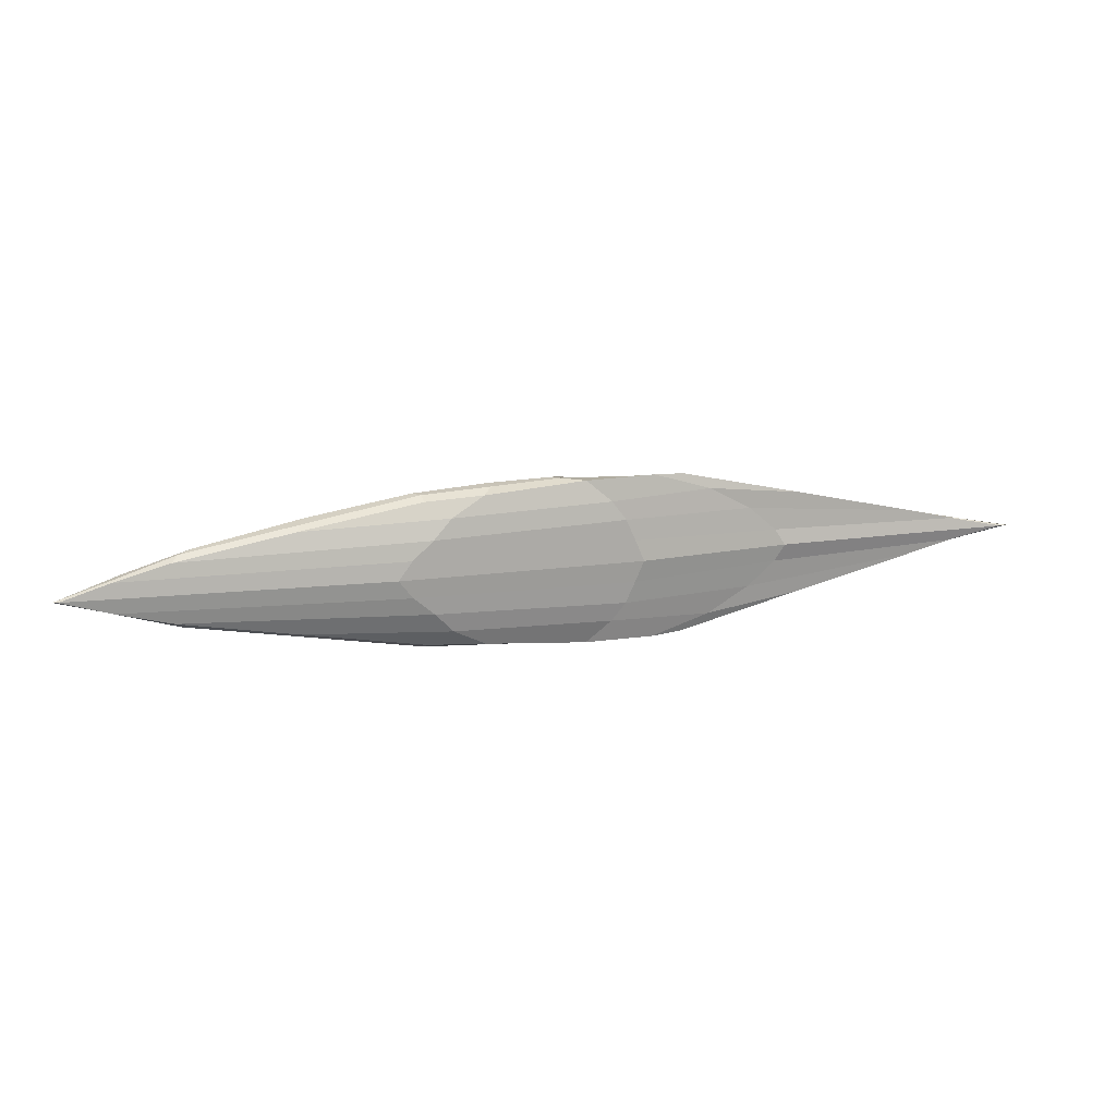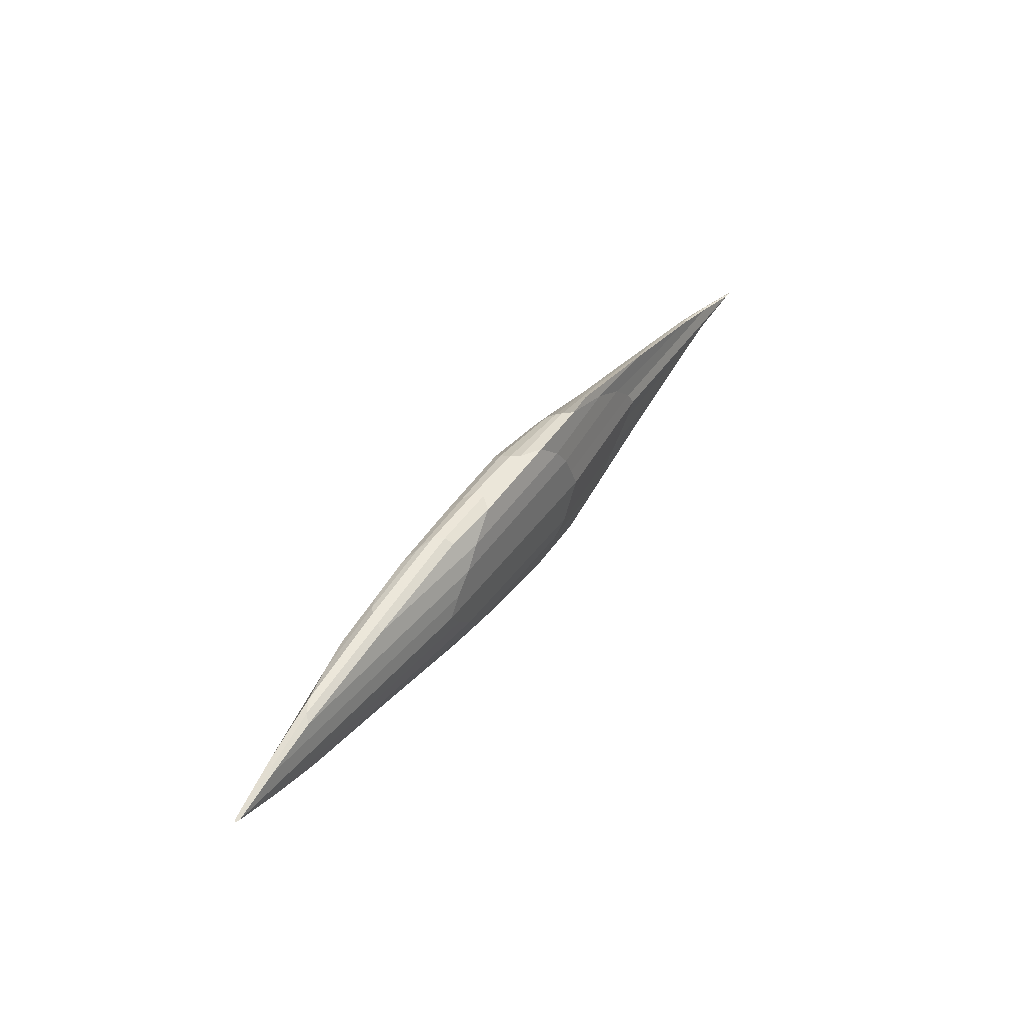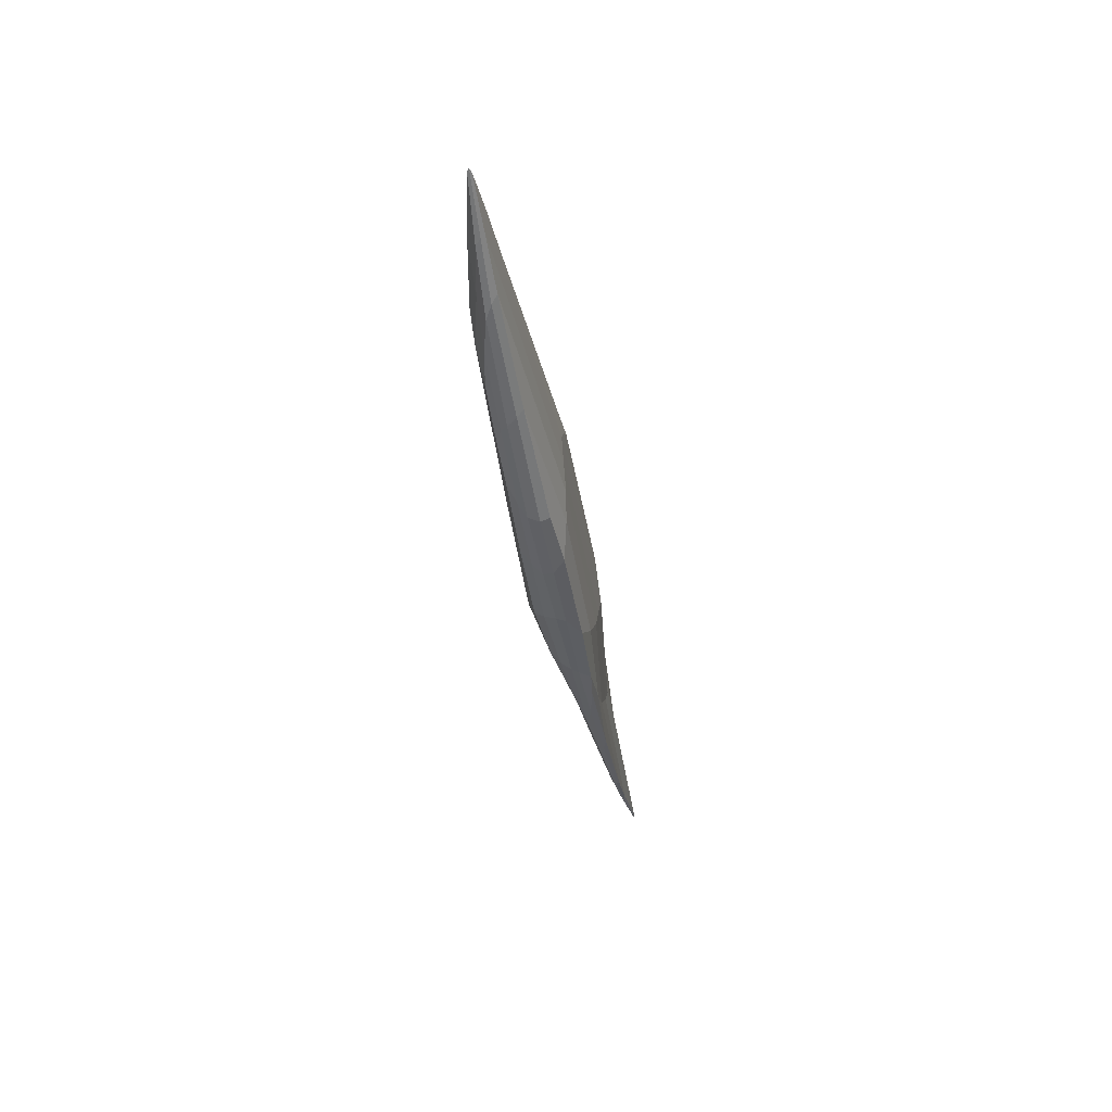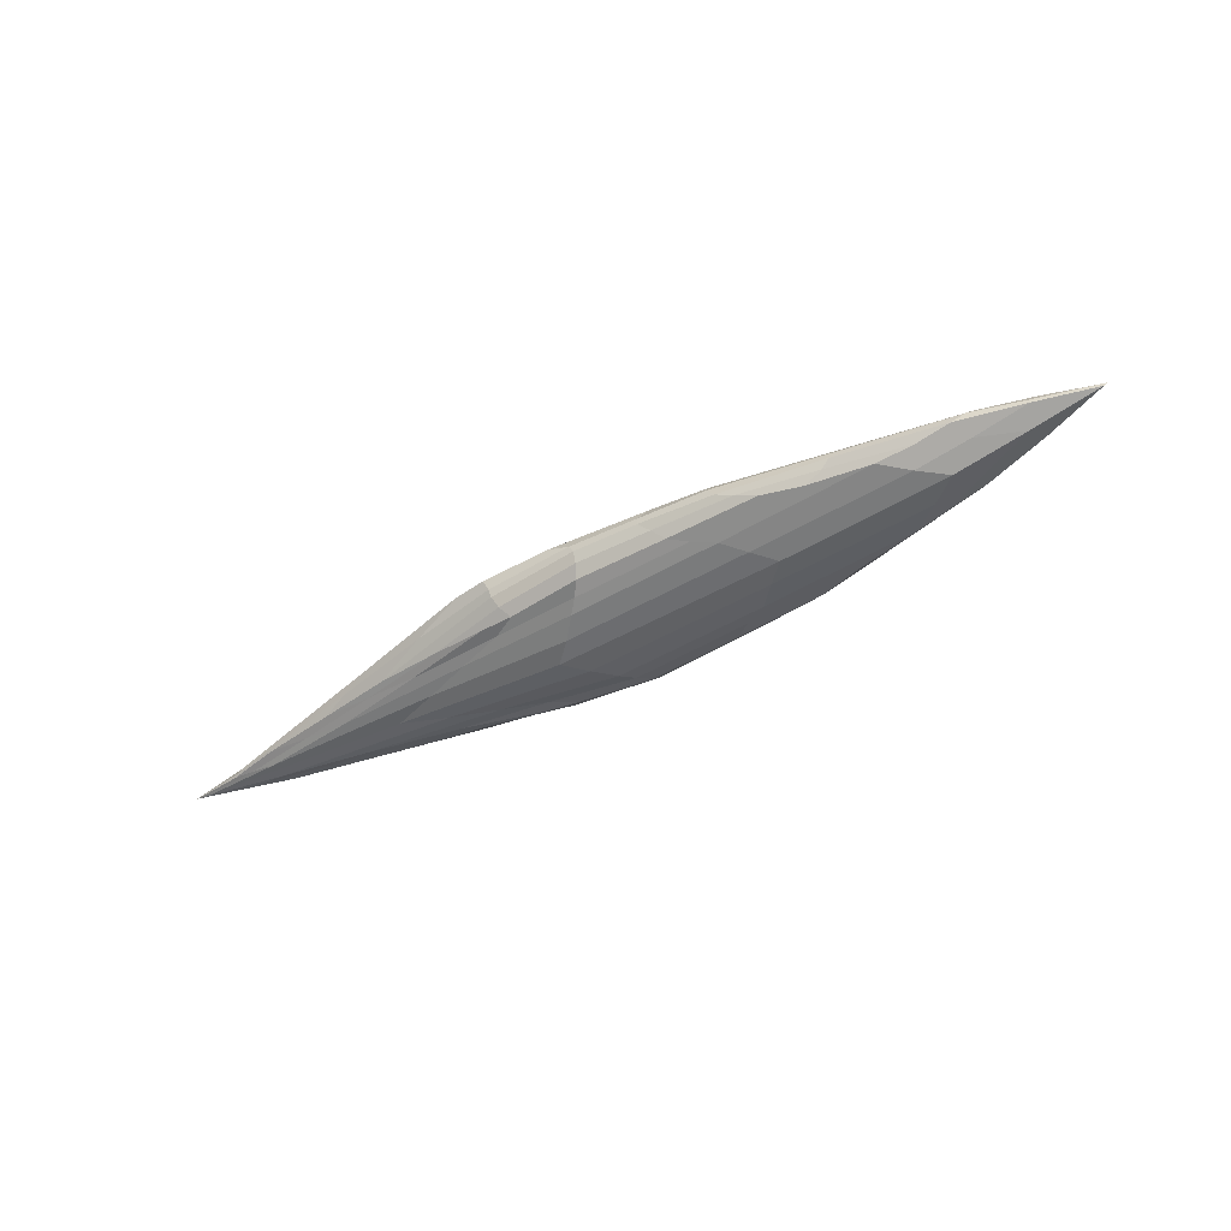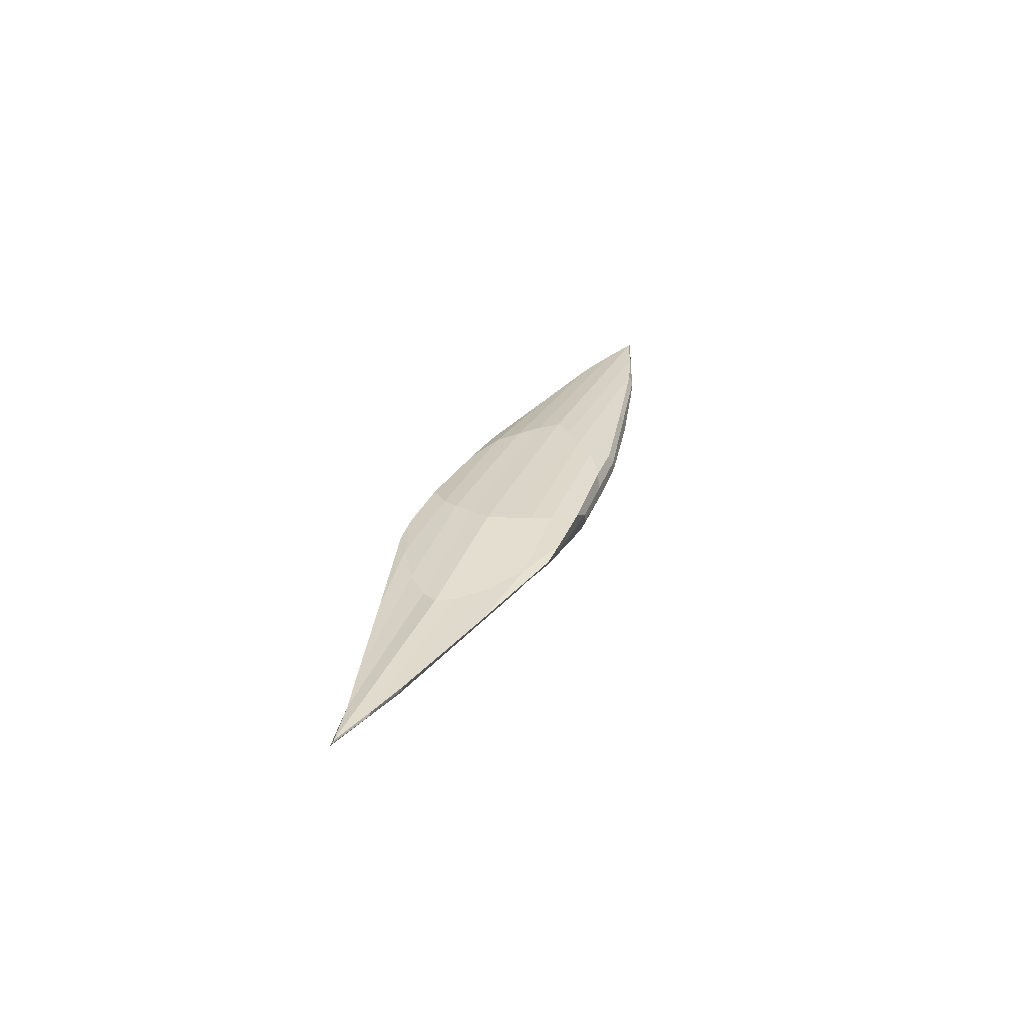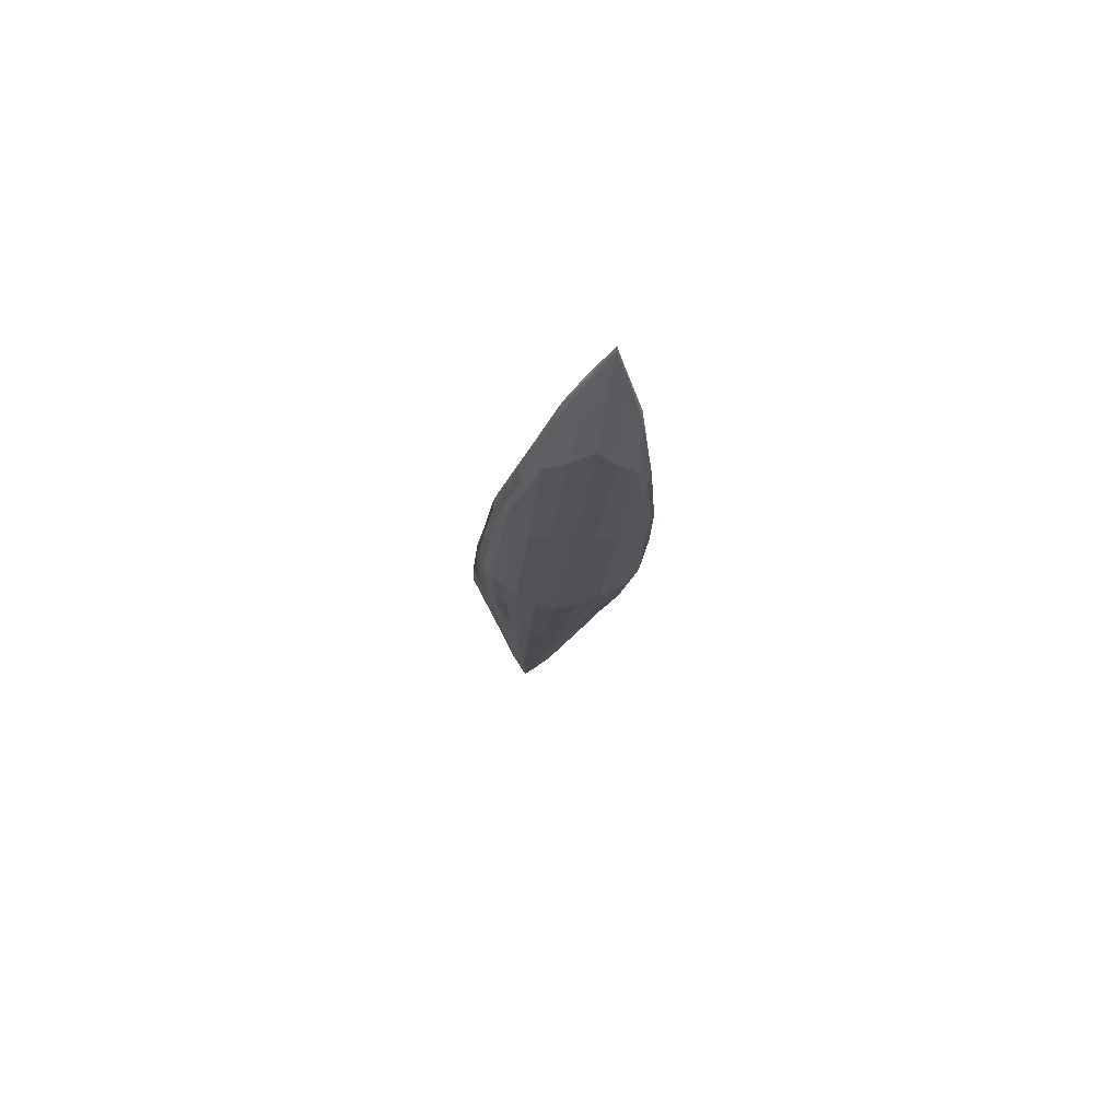
<metadata>
{"format":"obj","ext":"obj","renderer":"f3d","projection":"perspective","resolution":1024,"background":"white","views":[{"elev":16.5,"azim":164.3,"up":"+Z"},{"elev":42.5,"azim":122.7,"up":"+Z"},{"elev":-40.3,"azim":99.9,"up":"+Z"},{"elev":-50.2,"azim":30.5,"up":"+Y"},{"elev":27.4,"azim":-71.0,"up":"+Y"},{"elev":-18.3,"azim":84.8,"up":"+Y"}]}
</metadata>
<code>
o Cube
v 0.4964 0.07998 -0.2599
v 0.6575 -0.03813 -0.2315
v -0.4462 0.06974 -0.296
v -0.3926 -0.04323 -0.2089
v -1.73 0.04799 0.000114
v -1.05 -0.01867 -0.07692
v 0 -0.06411 -0.2497
v 0.5265 0.008953 -0.2747
v -0.8282 -0.003109 -0.1637
v 1.36 0.071 -0.1076
v -1.358 0.03823 -0.08463
v -0.08102 0.09215 -0.2994
v 1.028 -0.03369 -0.1538
v 0.01916 0.01612 -0.3016
v 1.289 0.02097 -0.1383
v -0.07696 -0.09836 -0.1538
v -1.366 0.01566 -0.07636
v -0.22 0.1216 -0.1538
v -1.388 -0.001871 -0.02996
v -0.2697 -0.05655 -0.2187
v 0.5828 -0.01459 -0.2566
v -0.5992 -0.01963 -0.1874
v 1.561 0.07058 -0.05471
v -0.9022 0.05122 -0.1903
v 0.2871 0.09167 -0.2712
v 0.8039 -0.03984 -0.193
v -0.7101 -0.02681 -0.1394
v 0.3287 -0.05383 -0.2409
v 0.5022 0.04732 -0.2763
v -0.6372 0.03332 -0.2339
v 0.9386 0.07276 -0.1836
v -1.528 0.03743 -0.04232
v -0.3349 0.08271 -0.3021
v 1.125 -0.04692 -0.07691
v 0.254 0.01253 -0.2949
v -0.3157 0.01439 -0.2756
v 0.01662 -0.0267 -0.2848
v 0 0.04893 -0.3039
v 1.527 0.0356 -0.07129
v 0.9022 0.01279 -0.2152
v 1.162 -0.01015 -0.1413
v 1.339 0.04797 -0.1279
v -0.1414 -0.1117 -0.07691
v -0.03564 -0.08393 -0.2017
v -0.525 -0.05268 -0.1154
v 0.4713 -0.07179 -0.1538
v -1.097 0.006275 -0.12
v -1.561 0.02265 -0.03097
v -1.208 -0.00091 -0.07664
v -1.362 0.02418 -0.08049
v -0.2537 0.1256 -0.07691
v -0.1718 0.1086 -0.2209
v 0.4768 0.1302 -0.1335
v -0.7069 0.06644 -0.1487
v -0.5488 0.07677 -0.2356
v 0.4093 0.1193 -0.2049
v 0.5531 0.1347 -0.06675
v -1.545 0.02787 -0.04025
v -1.475 0.01072 -0.03269
v -0.9035 -0.01027 -0.1297
v 0.3926 -0.06281 -0.1974
v -0.3551 -0.05333 -0.1705
v -0.694 -0.05269 -0.05768
v 0.9204 0.04765 -0.2021
v 0.8725 -0.01353 -0.2041
v 1.326 -0.002997 -0.06824
v -0.3186 0.04112 -0.2898
v -0.2996 -0.02299 -0.2516
v 0.2914 -0.02065 -0.2724
v 0.2511 0.04812 -0.2901
v 1.543 0.05525 -0.06394
v 0.5399 -0.08004 -0.07691
v -0.9996 0.02875 -0.1552
v -0.808 0.06681 -0.05961
v 0.4964 0.07998 0.2599
v 0.6575 -0.03813 0.2315
v 1.739 0.06847 -2e-06
v 1.222 -0.04762 -2e-06
v -0.4462 0.06974 0.296
v -0.3926 -0.04323 0.2089
v -1.73 0.04799 -0.000118
v -1.704 0.03376 -2e-06
v -1.05 -0.01867 0.07692
v 0 -0.06411 0.2497
v 0.5265 0.008953 0.2747
v -1.757 0.0447 -2e-06
v 1.747 0.05459 -2e-06
v -0.8282 -0.003109 0.1637
v -0.2848 0.1314 -2e-06
v 1.36 0.071 0.1076
v -0.2156 -0.1122 -2e-06
v -1.358 0.03823 0.08463
v -0.08102 0.09215 0.2994
v 1.028 -0.03369 0.1538
v 0.01916 0.01612 0.3016
v 1.289 0.02097 0.1383
v -0.07696 -0.09836 0.1538
v -1.366 0.01566 0.07636
v -0.22 0.1216 0.1538
v -1.388 -0.001871 0.02995
v -0.2697 -0.05655 0.2187
v 0.5828 -0.01459 0.2566
v -1.752 0.04657 -2e-06
v 1.49 0.001151 -2e-06
v -0.5992 -0.01963 0.1874
v -0.8464 0.07002 -2e-06
v 1.561 0.07058 0.05471
v 0.6111 -0.08828 -2e-06
v -0.9022 0.05122 0.1903
v 0.2871 0.09167 0.2712
v 0.8039 -0.03984 0.193
v -0.7101 -0.02681 0.1394
v 0.3287 -0.05383 0.2409
v 0.5022 0.04732 0.2763
v -1.742 0.04079 -2e-06
v 1.758 0.06252 -2e-06
v -0.6372 0.03332 0.2339
v 0.6038 0.1372 -2e-06
v 0.9386 0.07276 0.1836
v -0.8629 -0.0448 -2e-06
v -1.528 0.03743 0.04231
v -0.3349 0.08271 0.3021
v 1.125 -0.04692 0.0769
v 0.254 0.01253 0.2949
v -0.3157 0.01439 0.2756
v 0.01662 -0.0267 0.2848
v 0 0.04893 0.3039
v 1.527 0.0356 0.07129
v 0.9022 0.01279 0.2152
v 1.162 -0.01015 0.1413
v 1.339 0.04797 0.1279
v -0.1414 -0.1117 0.0769
v -0.03564 -0.08393 0.2017
v -0.525 -0.05268 0.1154
v 0.4713 -0.07179 0.1538
v -1.097 0.006275 0.12
v -1.561 0.02265 0.03097
v -1.208 -0.00091 0.07664
v -1.362 0.02418 0.08049
v -0.2537 0.1256 0.0769
v -0.1718 0.1086 0.2209
v 0.4768 0.1302 0.1335
v -0.7069 0.06644 0.1487
v -0.5488 0.07677 0.2356
v 0.4093 0.1193 0.2049
v 0.5531 0.1347 0.06674
v -1.545 0.02787 0.04025
v -1.475 0.01072 0.03269
v -0.9035 -0.01027 0.1297
v 0.3926 -0.06281 0.1974
v -0.3551 -0.05333 0.1705
v -0.694 -0.05269 0.05768
v 0.9204 0.04765 0.2021
v 0.8725 -0.01353 0.2041
v 1.326 -0.002997 0.06824
v -0.3186 0.04112 0.2898
v -0.2996 -0.02299 0.2516
v 0.2914 -0.02065 0.2724
v 0.2511 0.04812 0.2901
v 1.543 0.05525 0.06394
v 0.5399 -0.08004 0.0769
v -0.9996 0.02875 0.1552
v -0.808 0.06681 0.05961
f 74 32 5 106
f 73 24 3 30
f 72 34 78 108
f 71 23 77 116
f 70 25 1 29
f 69 35 8 21
f 68 36 14 37
f 67 33 12 38
f 66 39 87 104
f 65 40 15 41
f 64 31 10 42
f 63 43 91 120
f 62 44 16 45
f 61 26 13 46
f 60 47 9 22
f 59 48 17 49
f 58 32 11 50
f 57 51 89 118
f 56 52 18 53
f 55 24 11 54
f 52 55 54 18
f 12 33 55 52
f 33 3 24 55
f 31 56 53 10
f 1 25 56 31
f 25 12 52 56
f 23 57 118 77
f 10 53 57 23
f 53 18 51 57
f 48 58 50 17
f 86 103 58 48
f 103 5 32 58
f 19 59 49 6
f 82 115 59 19
f 115 86 48 59
f 27 60 22 4
f 6 49 60 27
f 49 17 47 60
f 44 61 46 16
f 7 28 61 44
f 28 2 26 61
f 27 62 45 6
f 4 20 62 27
f 20 7 44 62
f 19 63 120 82
f 6 45 63 19
f 45 16 43 63
f 40 64 42 15
f 8 29 64 40
f 29 1 31 64
f 26 65 41 13
f 2 21 65 26
f 21 8 40 65
f 34 66 104 78
f 13 41 66 34
f 41 15 39 66
f 36 67 38 14
f 9 30 67 36
f 30 3 33 67
f 20 68 37 7
f 4 22 68 20
f 22 9 36 68
f 28 69 21 2
f 7 37 69 28
f 37 14 35 69
f 35 70 29 8
f 14 38 70 35
f 38 12 25 70
f 39 71 116 87
f 15 42 71 39
f 42 10 23 71
f 43 72 108 91
f 16 46 72 43
f 46 13 34 72
f 47 73 30 9
f 17 50 73 47
f 50 11 24 73
f 51 74 106 89
f 18 54 74 51
f 54 11 32 74
f 163 106 81 121
f 162 117 79 109
f 161 108 78 123
f 160 116 77 107
f 159 114 75 110
f 158 102 85 124
f 157 126 95 125
f 156 127 93 122
f 155 104 87 128
f 154 130 96 129
f 153 131 90 119
f 152 120 91 132
f 151 134 97 133
f 150 135 94 111
f 149 105 88 136
f 148 138 98 137
f 147 139 92 121
f 146 118 89 140
f 145 142 99 141
f 144 143 92 109
f 141 99 143 144
f 93 141 144 122
f 122 144 109 79
f 119 90 142 145
f 75 119 145 110
f 110 145 141 93
f 107 77 118 146
f 90 107 146 142
f 142 146 140 99
f 137 98 139 147
f 86 137 147 103
f 103 147 121 81
f 100 83 138 148
f 82 100 148 115
f 115 148 137 86
f 112 80 105 149
f 83 112 149 138
f 138 149 136 98
f 133 97 135 150
f 84 133 150 113
f 113 150 111 76
f 112 83 134 151
f 80 112 151 101
f 101 151 133 84
f 100 82 120 152
f 83 100 152 134
f 134 152 132 97
f 129 96 131 153
f 85 129 153 114
f 114 153 119 75
f 111 94 130 154
f 76 111 154 102
f 102 154 129 85
f 123 78 104 155
f 94 123 155 130
f 130 155 128 96
f 125 95 127 156
f 88 125 156 117
f 117 156 122 79
f 101 84 126 157
f 80 101 157 105
f 105 157 125 88
f 113 76 102 158
f 84 113 158 126
f 126 158 124 95
f 124 85 114 159
f 95 124 159 127
f 127 159 110 93
f 128 87 116 160
f 96 128 160 131
f 131 160 107 90
f 132 91 108 161
f 97 132 161 135
f 135 161 123 94
f 136 88 117 162
f 98 136 162 139
f 139 162 109 92
f 140 89 106 163
f 99 140 163 143
f 143 163 121 92

</code>
